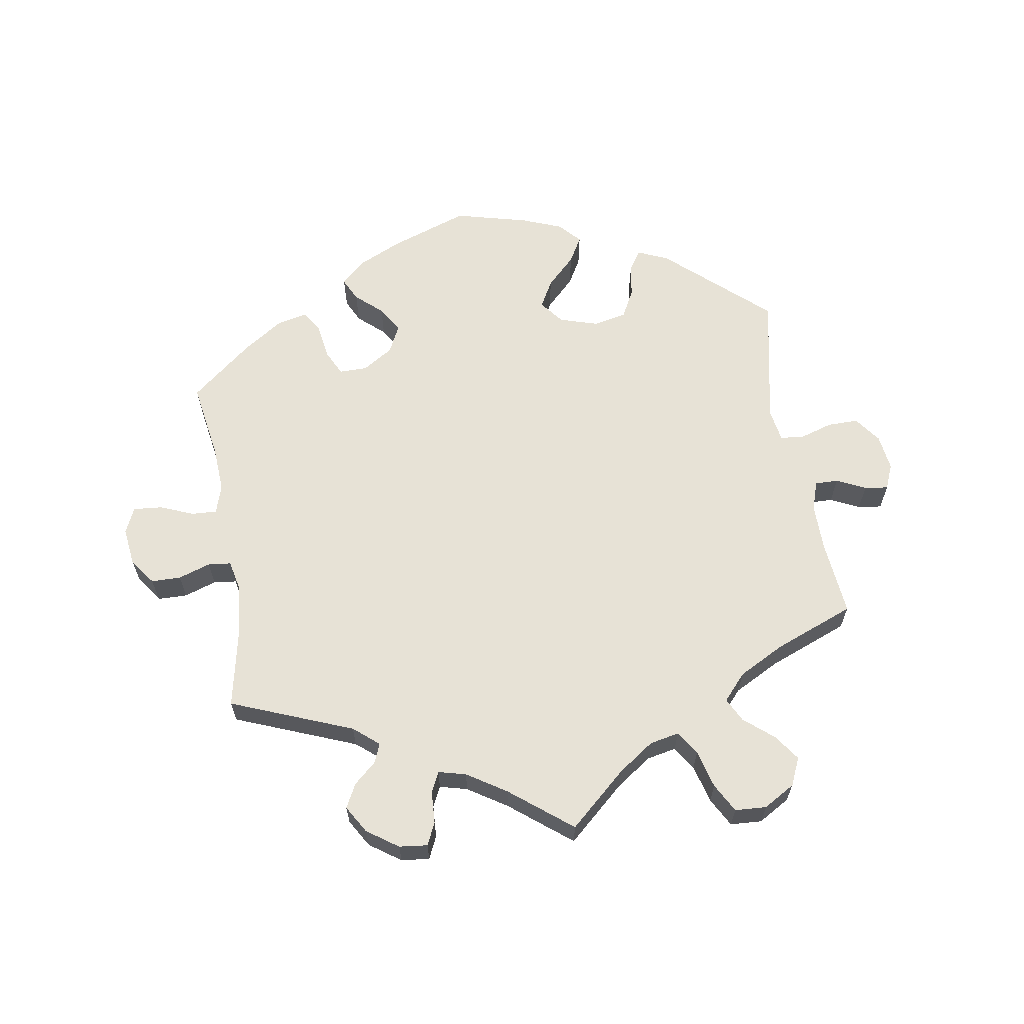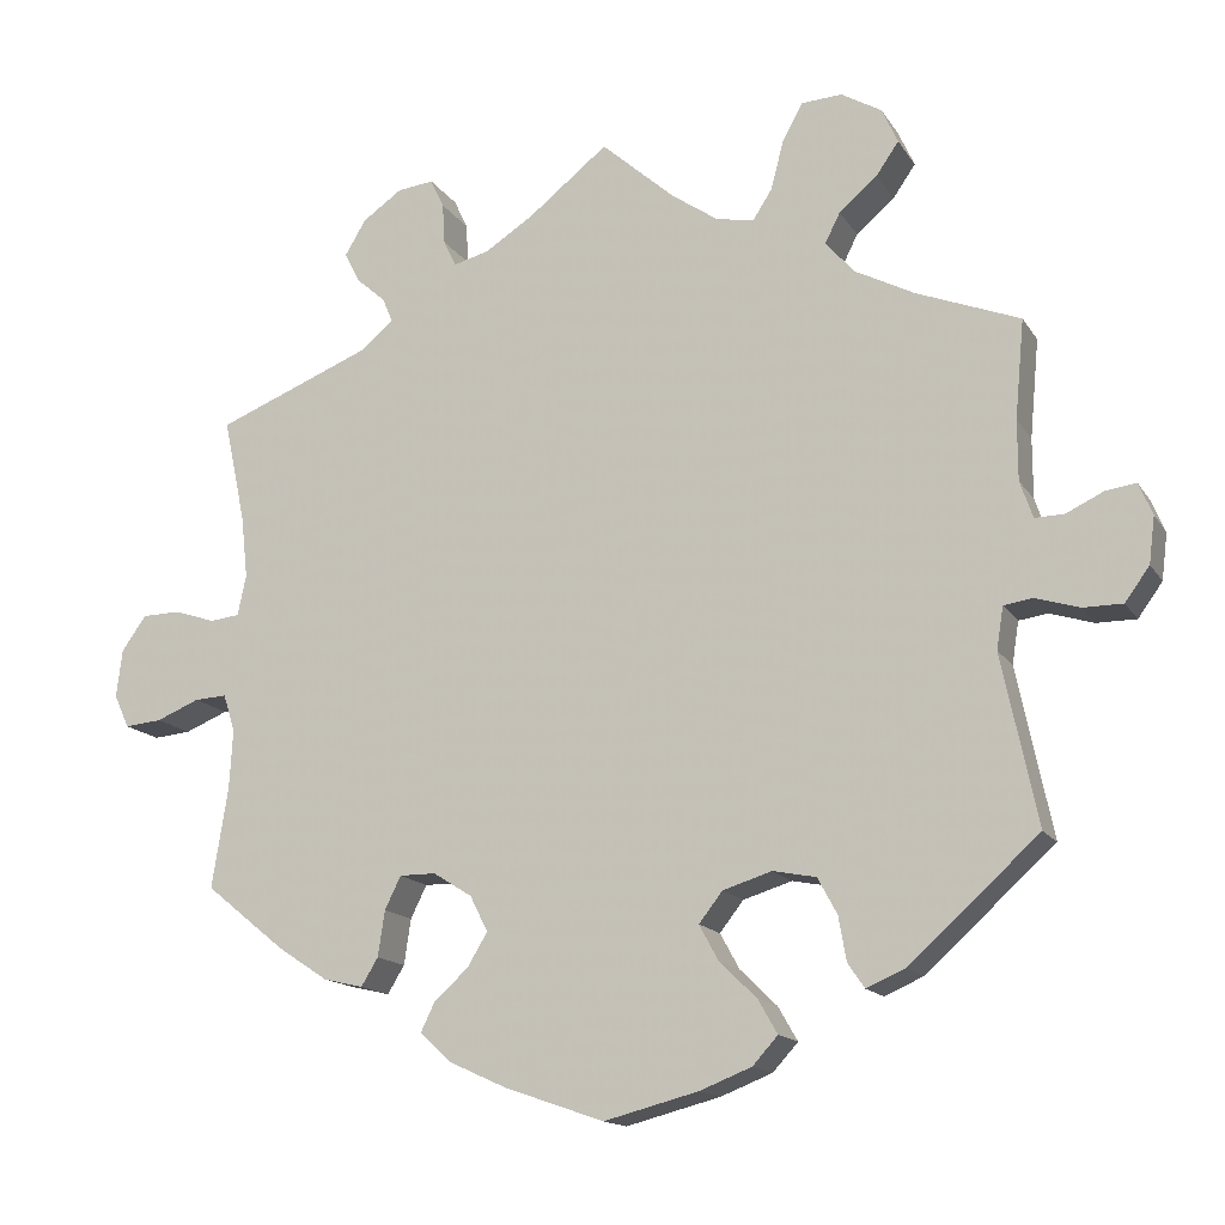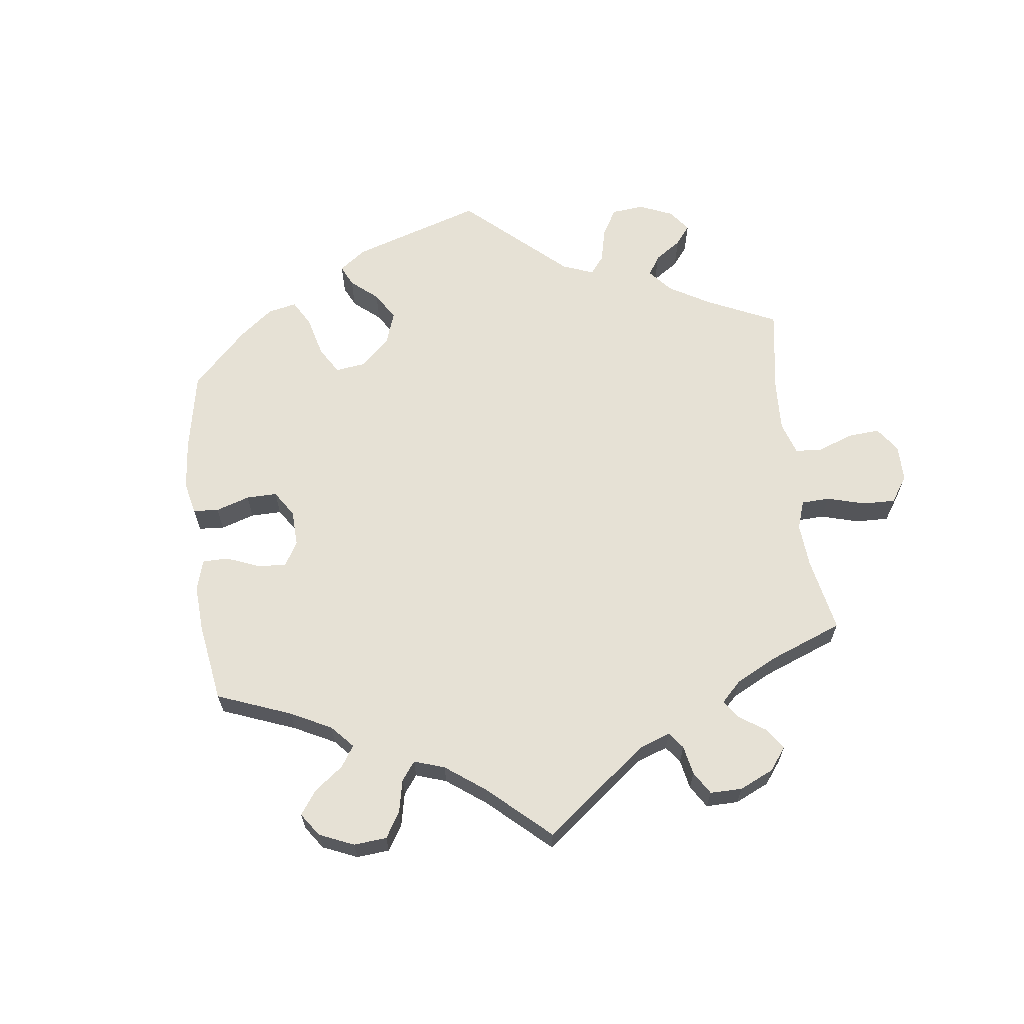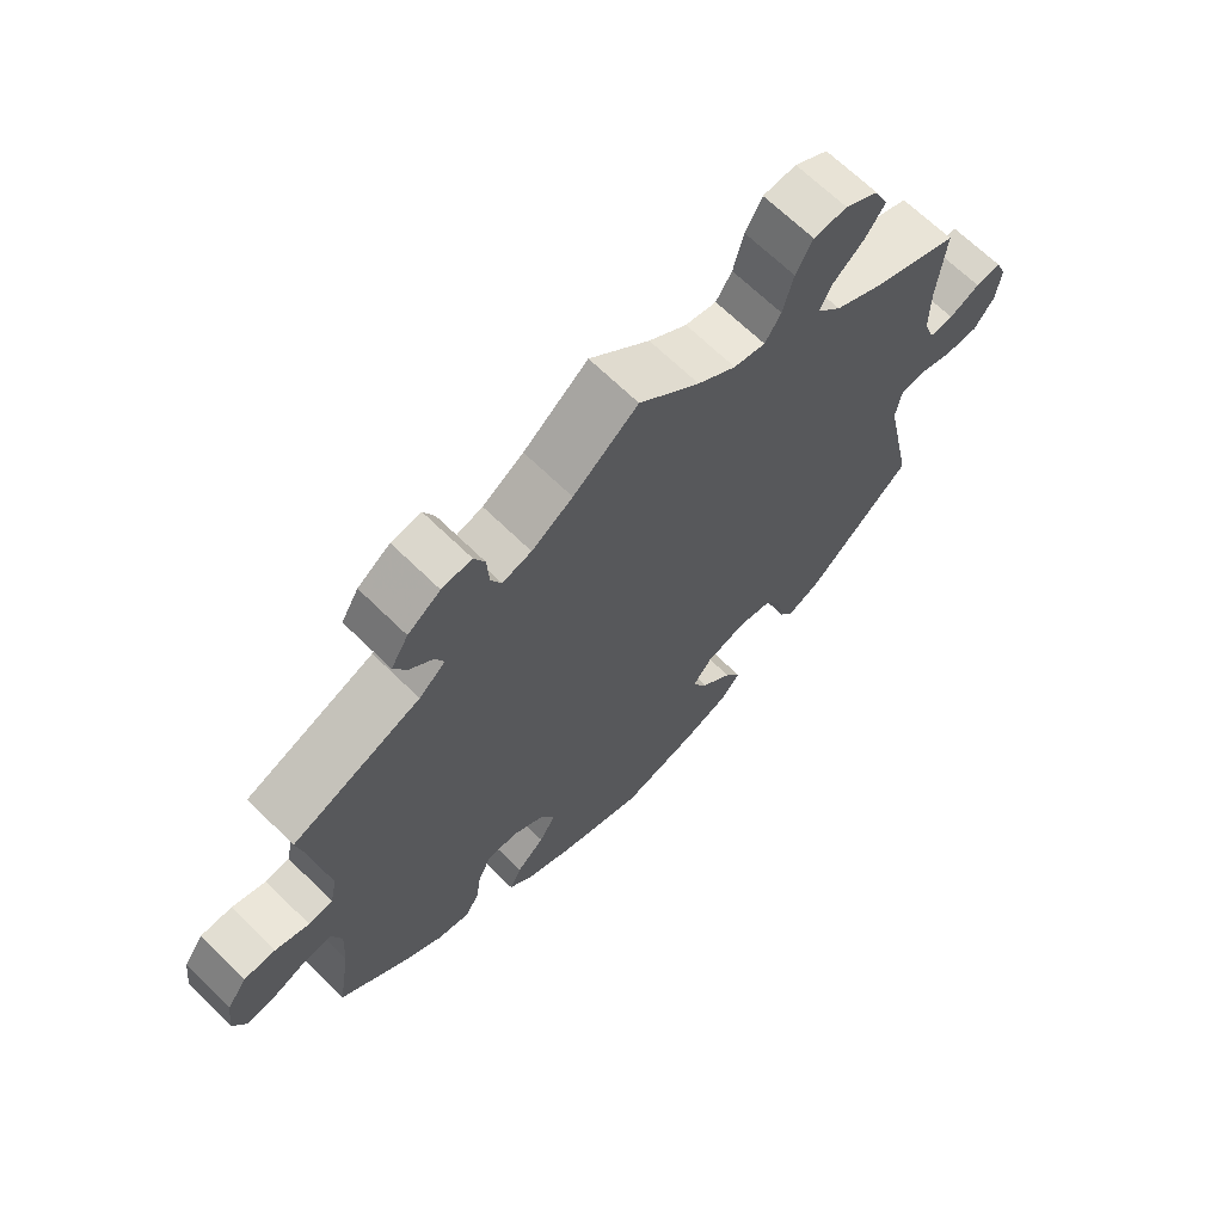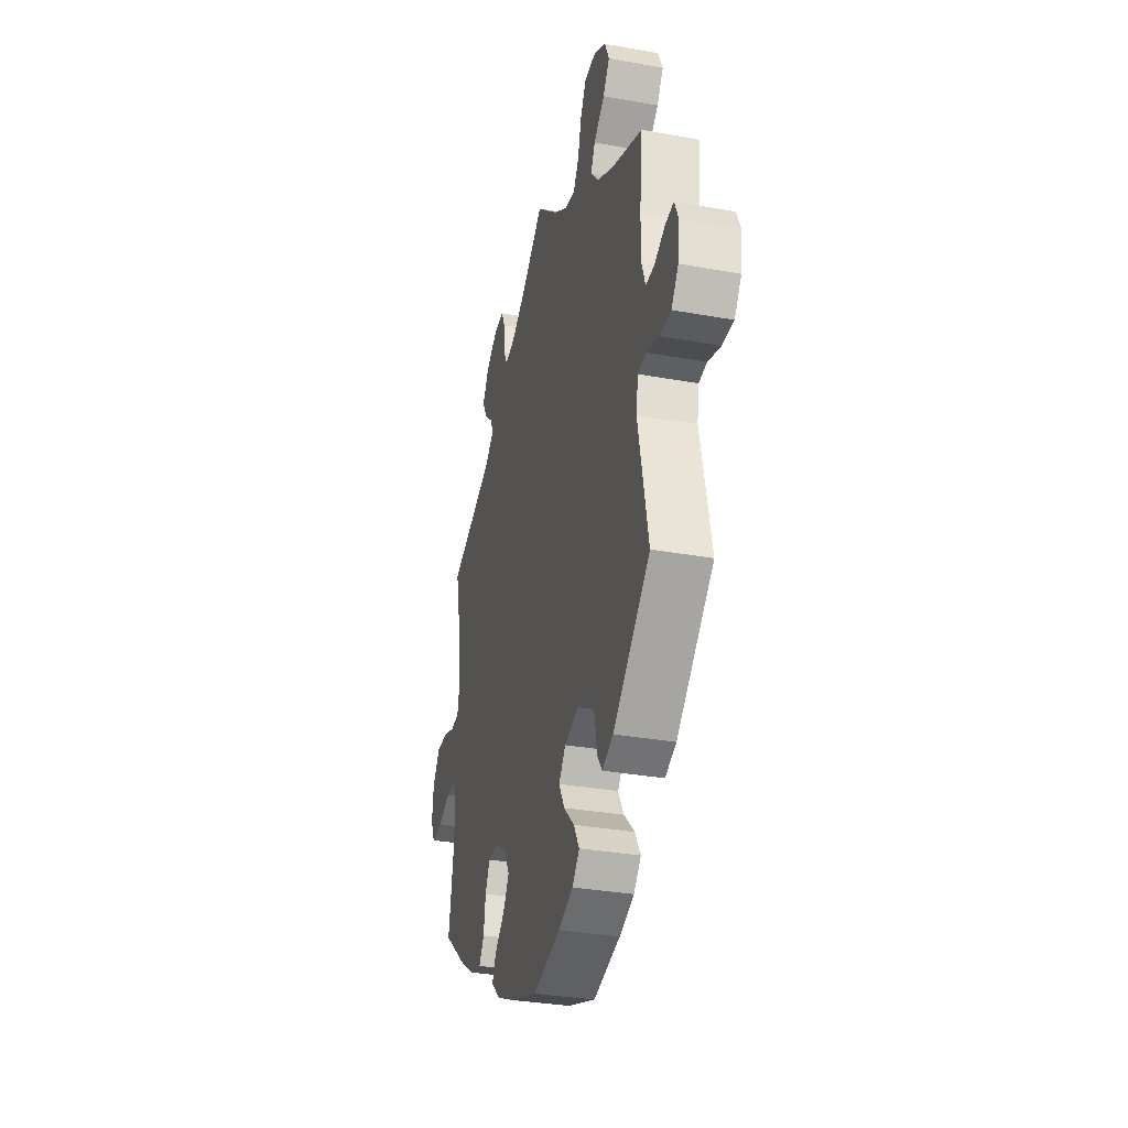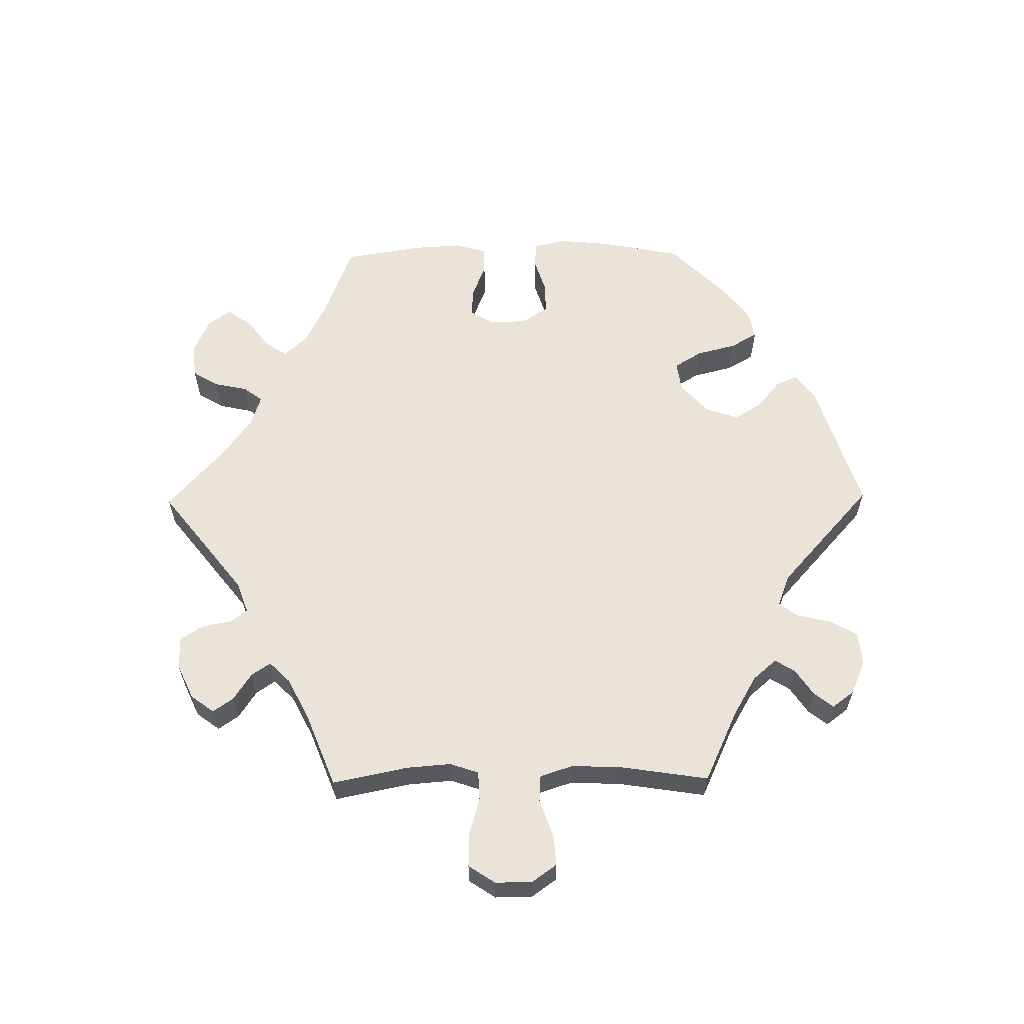
<metadata>
{"format":"obj","ext":"obj","renderer":"f3d","projection":"perspective","resolution":1024,"background":"white","views":[{"elev":63.1,"azim":-9.5,"up":"+Y"},{"elev":-14.9,"azim":21.5,"up":"+Z"},{"elev":64.6,"azim":-67.0,"up":"+Y"},{"elev":66.8,"azim":-45.4,"up":"+Z"},{"elev":-32.4,"azim":75.8,"up":"+Z"},{"elev":60.8,"azim":29.3,"up":"+Y"}]}
</metadata>
<code>
v -0.118 0.07 -0.537
v -0.186 0.07 -0.506
v -0.223 0.07 -0.472
v -0.206 0.07 -0.437
v -0.166 0.07 -0.401
v -0.142 0.07 -0.361
v -0.163 0.07 -0.319
v -0.209 0.07 -0.29
v -0.252 0.07 -0.29
v -0.271 0.07 -0.329
v -0.279 0.07 -0.383
v -0.299 0.07 -0.416
v -0.346 0.07 -0.405
v -0.405 0.07 -0.366
v -0.5 0.07 -0.289
v -0.481 0.07 -0.17
v -0.477 0.07 -0.1
v -0.491 0.07 -0.056
v -0.529 0.07 -0.058
v -0.58 0.07 -0.079
v -0.624 0.07 -0.083
v -0.642 0.07 -0.044
v -0.635 0.07 0.013
v -0.606 0.07 0.054
v -0.561 0.07 0.055
v -0.512 0.07 0.039
v -0.477 0.07 0.043
v -0.467 0.07 0.091
v -0.475 0.07 0.165
v -0.501 0.07 0.288
v -0.316 0.07 0.362
v -0.278 0.07 0.394
v -0.29 0.07 0.423
v -0.324 0.07 0.453
v -0.343 0.07 0.489
v -0.318 0.07 0.531
v -0.271 0.07 0.564
v -0.228 0.07 0.569
v -0.212 0.07 0.535
v -0.209 0.07 0.486
v -0.194 0.07 0.455
v -0.152 0.07 0.466
v -0.093 0.07 0.504
v 0 0.07 0.578
v 0.087 0.07 0.501
v 0.142 0.07 0.463
v 0.187 0.07 0.454
v 0.21 0.07 0.49
v 0.225 0.07 0.548
v 0.249 0.07 0.592
v 0.297 0.07 0.595
v 0.345 0.07 0.567
v 0.364 0.07 0.525
v 0.337 0.07 0.486
v 0.292 0.07 0.448
v 0.274 0.07 0.412
v 0.309 0.07 0.373
v 0.378 0.07 0.337
v 0.501 0.07 0.289
v 0.49 0.07 0.172
v 0.49 0.07 0.101
v 0.505 0.07 0.057
v 0.54 0.07 0.058
v 0.584 0.07 0.079
v 0.62 0.07 0.084
v 0.636 0.07 0.046
v 0.629 0.07 -0.009
v 0.6 0.07 -0.049
v 0.553 0.07 -0.049
v 0.501 0.07 -0.033
v 0.467 0.07 -0.038
v 0.459 0.07 -0.088
v 0.501 0.07 -0.289
v 0.348 0.07 -0.427
v 0.302 0.07 -0.447
v 0.282 0.07 -0.418
v 0.273 0.07 -0.366
v 0.25 0.07 -0.323
v 0.199 0.07 -0.313
v 0.141 0.07 -0.331
v 0.113 0.07 -0.367
v 0.136 0.07 -0.409
v 0.18 0.07 -0.452
v 0.203 0.07 -0.492
v 0.173 0.07 -0.525
v 0.112 0.07 -0.549
v 0 0.07 -0.578
v -0.118 0 -0.537
v -0.186 0 -0.506
v -0.223 0 -0.472
v -0.206 0 -0.437
v -0.166 0 -0.401
v -0.142 0 -0.361
v -0.163 0 -0.319
v -0.209 0 -0.29
v -0.252 0 -0.29
v -0.271 0 -0.329
v -0.279 0 -0.383
v -0.299 0 -0.416
v -0.346 0 -0.405
v -0.405 0 -0.366
v -0.5 0 -0.289
v -0.481 0 -0.17
v -0.477 0 -0.1
v -0.491 0 -0.056
v -0.529 0 -0.058
v -0.58 0 -0.079
v -0.624 0 -0.083
v -0.642 0 -0.044
v -0.635 0 0.013
v -0.606 0 0.054
v -0.561 0 0.055
v -0.512 0 0.039
v -0.477 0 0.043
v -0.467 0 0.091
v -0.475 0 0.165
v -0.501 0 0.288
v -0.316 0 0.362
v -0.278 0 0.394
v -0.29 0 0.423
v -0.324 0 0.453
v -0.343 0 0.489
v -0.318 0 0.531
v -0.271 0 0.564
v -0.228 0 0.569
v -0.212 0 0.535
v -0.209 0 0.486
v -0.194 0 0.455
v -0.152 0 0.466
v -0.093 0 0.504
v 0 0 0.578
v 0.087 0 0.501
v 0.142 0 0.463
v 0.187 0 0.454
v 0.21 0 0.49
v 0.225 0 0.548
v 0.249 0 0.592
v 0.297 0 0.595
v 0.345 0 0.567
v 0.364 0 0.525
v 0.337 0 0.486
v 0.292 0 0.448
v 0.274 0 0.412
v 0.309 0 0.373
v 0.378 0 0.337
v 0.501 0 0.289
v 0.49 0 0.172
v 0.49 0 0.101
v 0.505 0 0.057
v 0.54 0 0.058
v 0.584 0 0.079
v 0.62 0 0.084
v 0.636 0 0.046
v 0.629 0 -0.009
v 0.6 0 -0.049
v 0.553 0 -0.049
v 0.501 0 -0.033
v 0.467 0 -0.038
v 0.459 0 -0.088
v 0.501 0 -0.289
v 0.348 0 -0.427
v 0.302 0 -0.447
v 0.282 0 -0.418
v 0.273 0 -0.366
v 0.25 0 -0.323
v 0.199 0 -0.313
v 0.141 0 -0.331
v 0.113 0 -0.367
v 0.136 0 -0.409
v 0.18 0 -0.452
v 0.203 0 -0.492
v 0.173 0 -0.525
v 0.112 0 -0.549
v 0 0 -0.578
f 82 83 84 85
f 81 82 85 86
f 74 75 76 77
f 72 73 74 77
f 71 72 77 78
f 67 68 69 70
f 67 70 71
f 66 67 71
f 63 64 65 66
f 62 63 66 71
f 61 62 71 78
f 58 59 60
f 57 58 60 61
f 56 57 61 78
f 52 53 54 55
f 52 55 56
f 51 52 56
f 48 49 50 51
f 47 48 51 56
f 46 47 56 78
f 43 44 45
f 42 43 45 46
f 41 42 46 78
f 37 38 39 40
f 37 40 41
f 33 34 35 36
f 32 33 36 37
f 29 30 31
f 28 29 31 32
f 27 28 32
f 23 24 25 26
f 23 26 27
f 22 23 27
f 19 20 21 22
f 18 19 22 27
f 17 18 27 32
f 13 14 15 16
f 13 16 17 32
f 10 11 12 13
f 9 10 13 32
f 2 3 4 5
f 2 5 6
f 1 2 6
f 81 86 87 1
f 37 41 78 79
f 37 79 80
f 8 9 32 37
f 7 8 37 80
f 6 7 80 81
f 1 6 81
f 172 171 170 169
f 173 172 169 168
f 164 163 162 161
f 164 161 160 159
f 165 164 159 158
f 157 156 155 154
f 158 157 154
f 158 154 153
f 153 152 151 150
f 158 153 150 149
f 165 158 149 148
f 147 146 145
f 148 147 145 144
f 165 148 144 143
f 142 141 140 139
f 143 142 139
f 143 139 138
f 138 137 136 135
f 143 138 135 134
f 165 143 134 133
f 132 131 130
f 133 132 130 129
f 165 133 129 128
f 127 126 125 124
f 128 127 124
f 123 122 121 120
f 124 123 120 119
f 118 117 116
f 119 118 116 115
f 119 115 114
f 113 112 111 110
f 114 113 110
f 114 110 109
f 109 108 107 106
f 114 109 106 105
f 119 114 105 104
f 103 102 101 100
f 119 104 103 100
f 100 99 98 97
f 119 100 97 96
f 92 91 90 89
f 93 92 89
f 93 89 88
f 88 174 173 168
f 166 165 128 124
f 167 166 124
f 124 119 96 95
f 167 124 95 94
f 168 167 94 93
f 168 93 88
f 1 88 89 2
f 2 89 90 3
f 3 90 91 4
f 4 91 92 5
f 5 92 93 6
f 6 93 94 7
f 7 94 95 8
f 8 95 96 9
f 9 96 97 10
f 10 97 98 11
f 11 98 99 12
f 12 99 100 13
f 13 100 101 14
f 14 101 102 15
f 15 102 103 16
f 16 103 104 17
f 17 104 105 18
f 18 105 106 19
f 19 106 107 20
f 20 107 108 21
f 21 108 109 22
f 22 109 110 23
f 23 110 111 24
f 24 111 112 25
f 25 112 113 26
f 26 113 114 27
f 27 114 115 28
f 28 115 116 29
f 29 116 117 30
f 30 117 118 31
f 31 118 119 32
f 32 119 120 33
f 33 120 121 34
f 34 121 122 35
f 35 122 123 36
f 36 123 124 37
f 37 124 125 38
f 38 125 126 39
f 39 126 127 40
f 40 127 128 41
f 41 128 129 42
f 42 129 130 43
f 43 130 131 44
f 44 131 132 45
f 45 132 133 46
f 46 133 134 47
f 47 134 135 48
f 48 135 136 49
f 49 136 137 50
f 50 137 138 51
f 51 138 139 52
f 52 139 140 53
f 53 140 141 54
f 54 141 142 55
f 55 142 143 56
f 56 143 144 57
f 57 144 145 58
f 58 145 146 59
f 59 146 147 60
f 60 147 148 61
f 61 148 149 62
f 62 149 150 63
f 63 150 151 64
f 64 151 152 65
f 65 152 153 66
f 66 153 154 67
f 67 154 155 68
f 68 155 156 69
f 69 156 157 70
f 70 157 158 71
f 71 158 159 72
f 72 159 160 73
f 73 160 161 74
f 74 161 162 75
f 75 162 163 76
f 76 163 164 77
f 77 164 165 78
f 78 165 166 79
f 79 166 167 80
f 80 167 168 81
f 81 168 169 82
f 82 169 170 83
f 83 170 171 84
f 84 171 172 85
f 85 172 173 86
f 86 173 174 87
f 87 174 88 1

</code>
